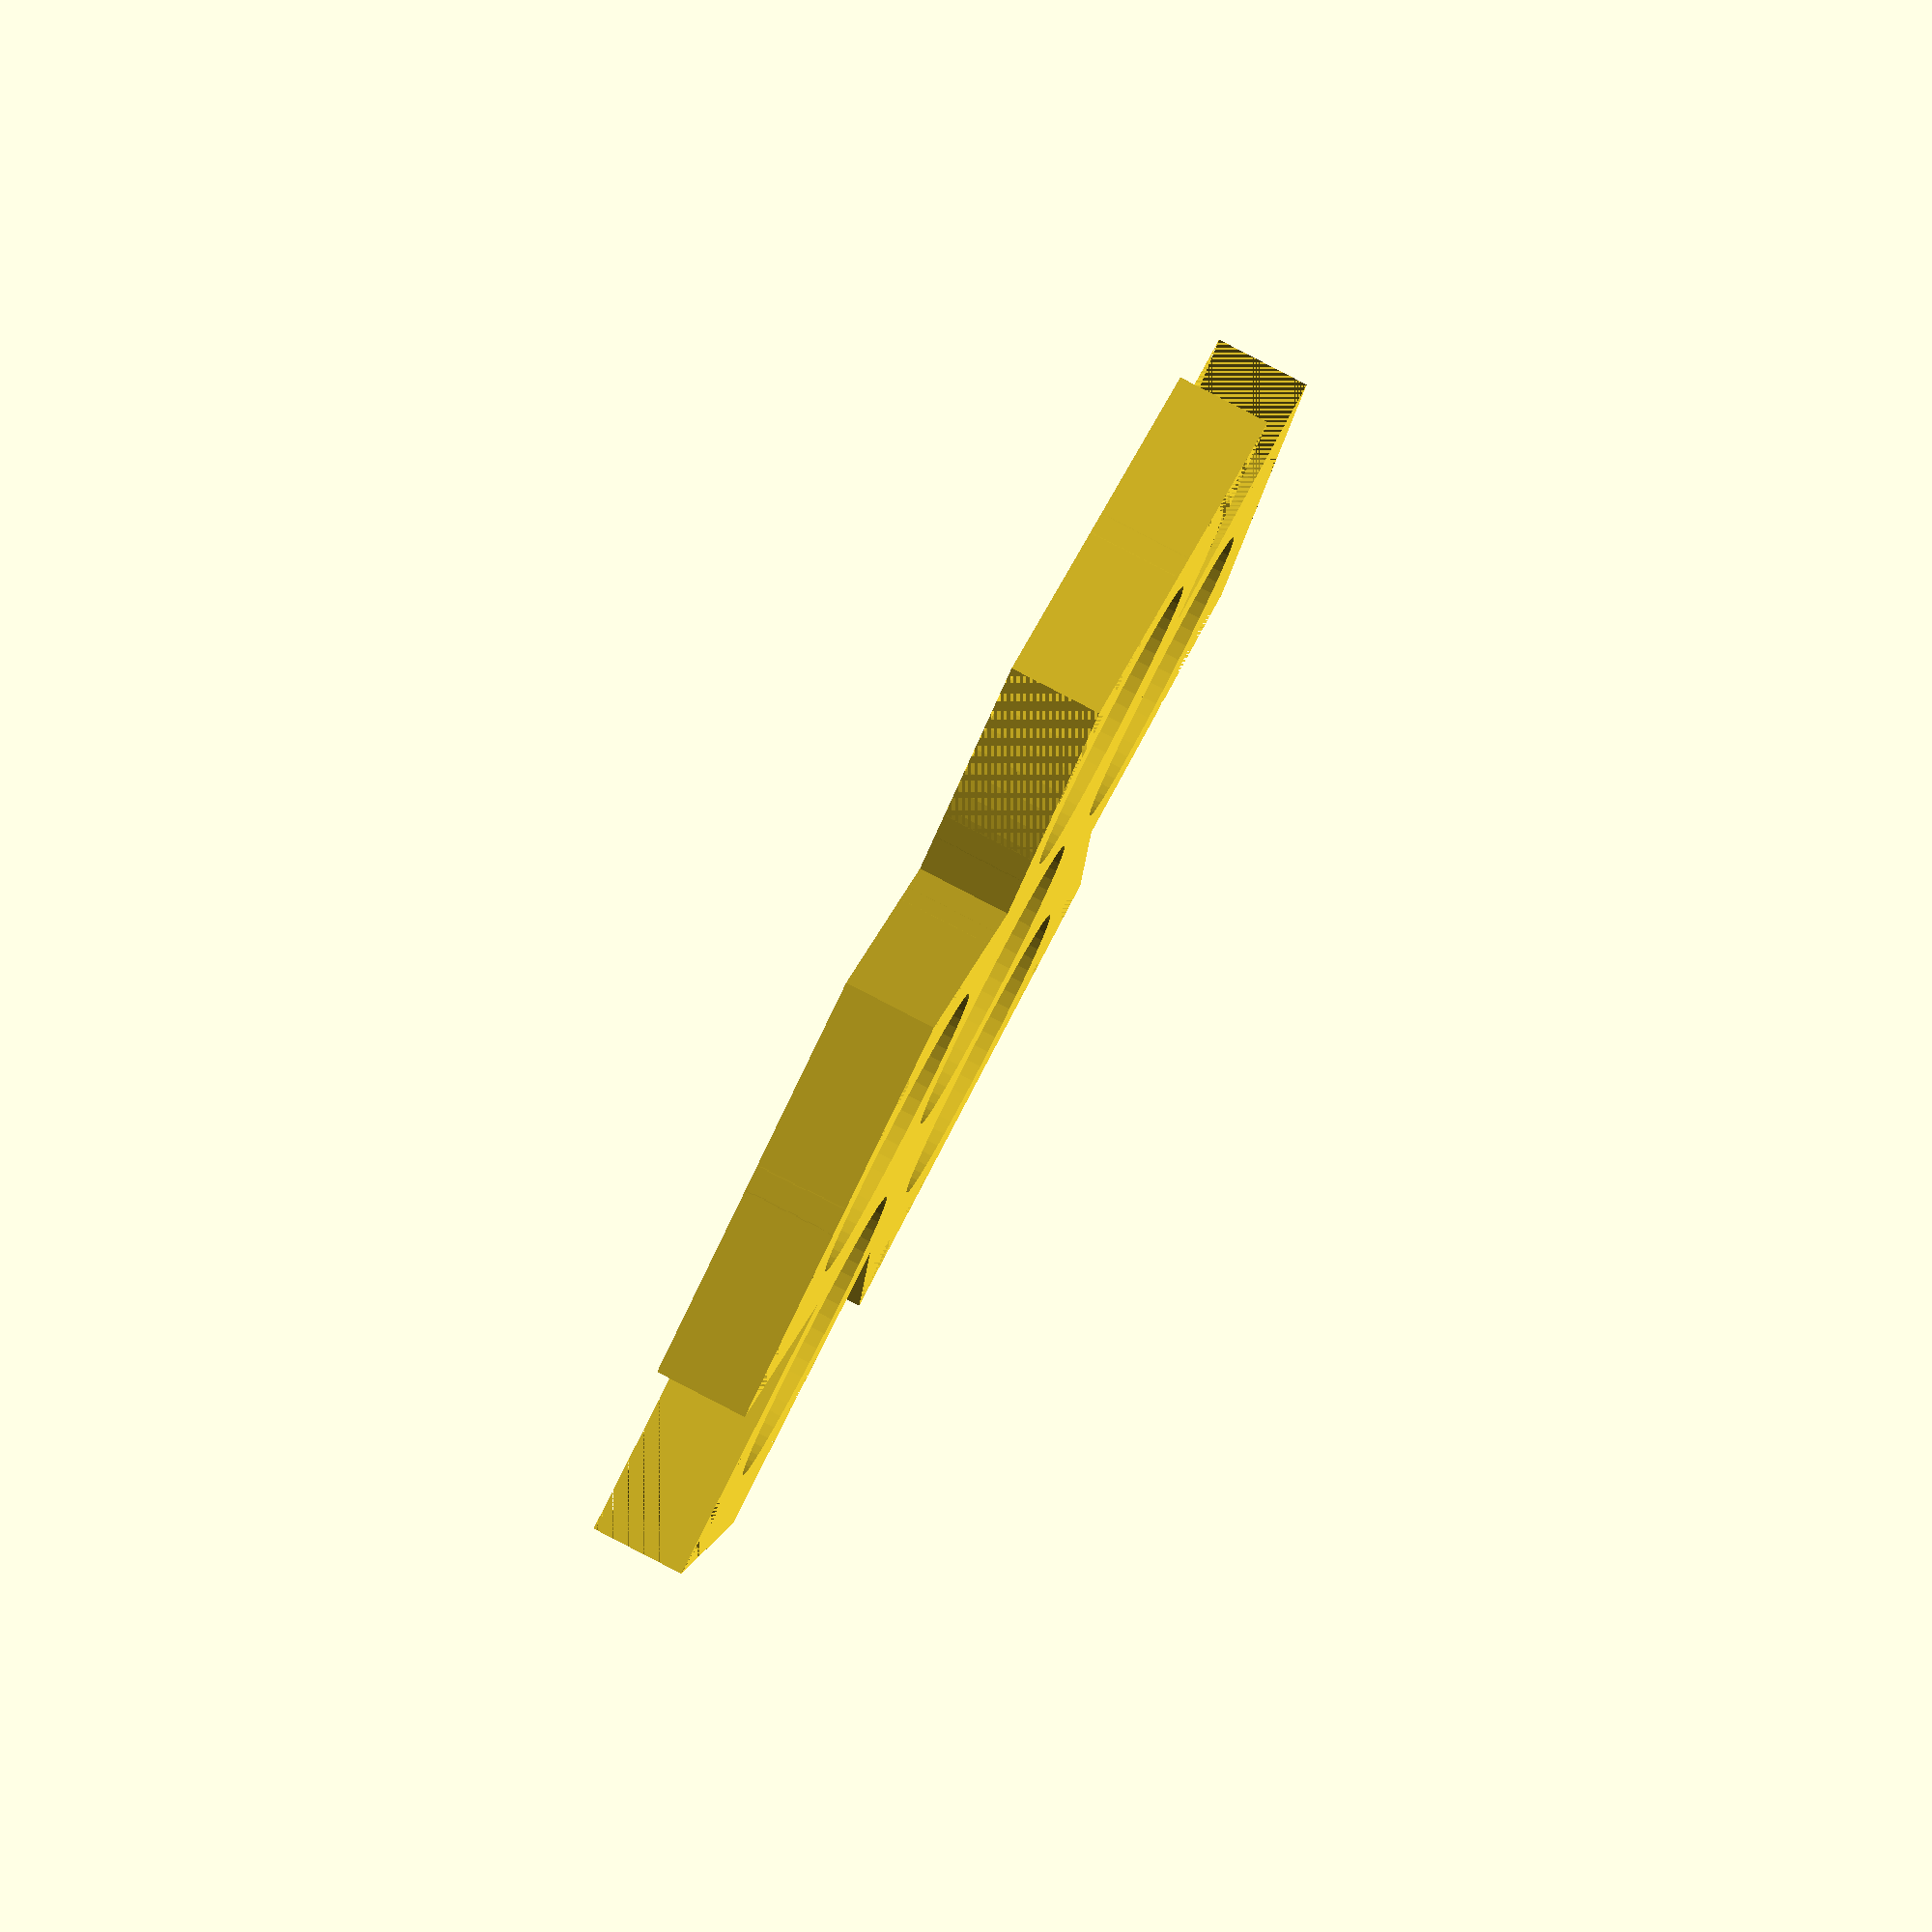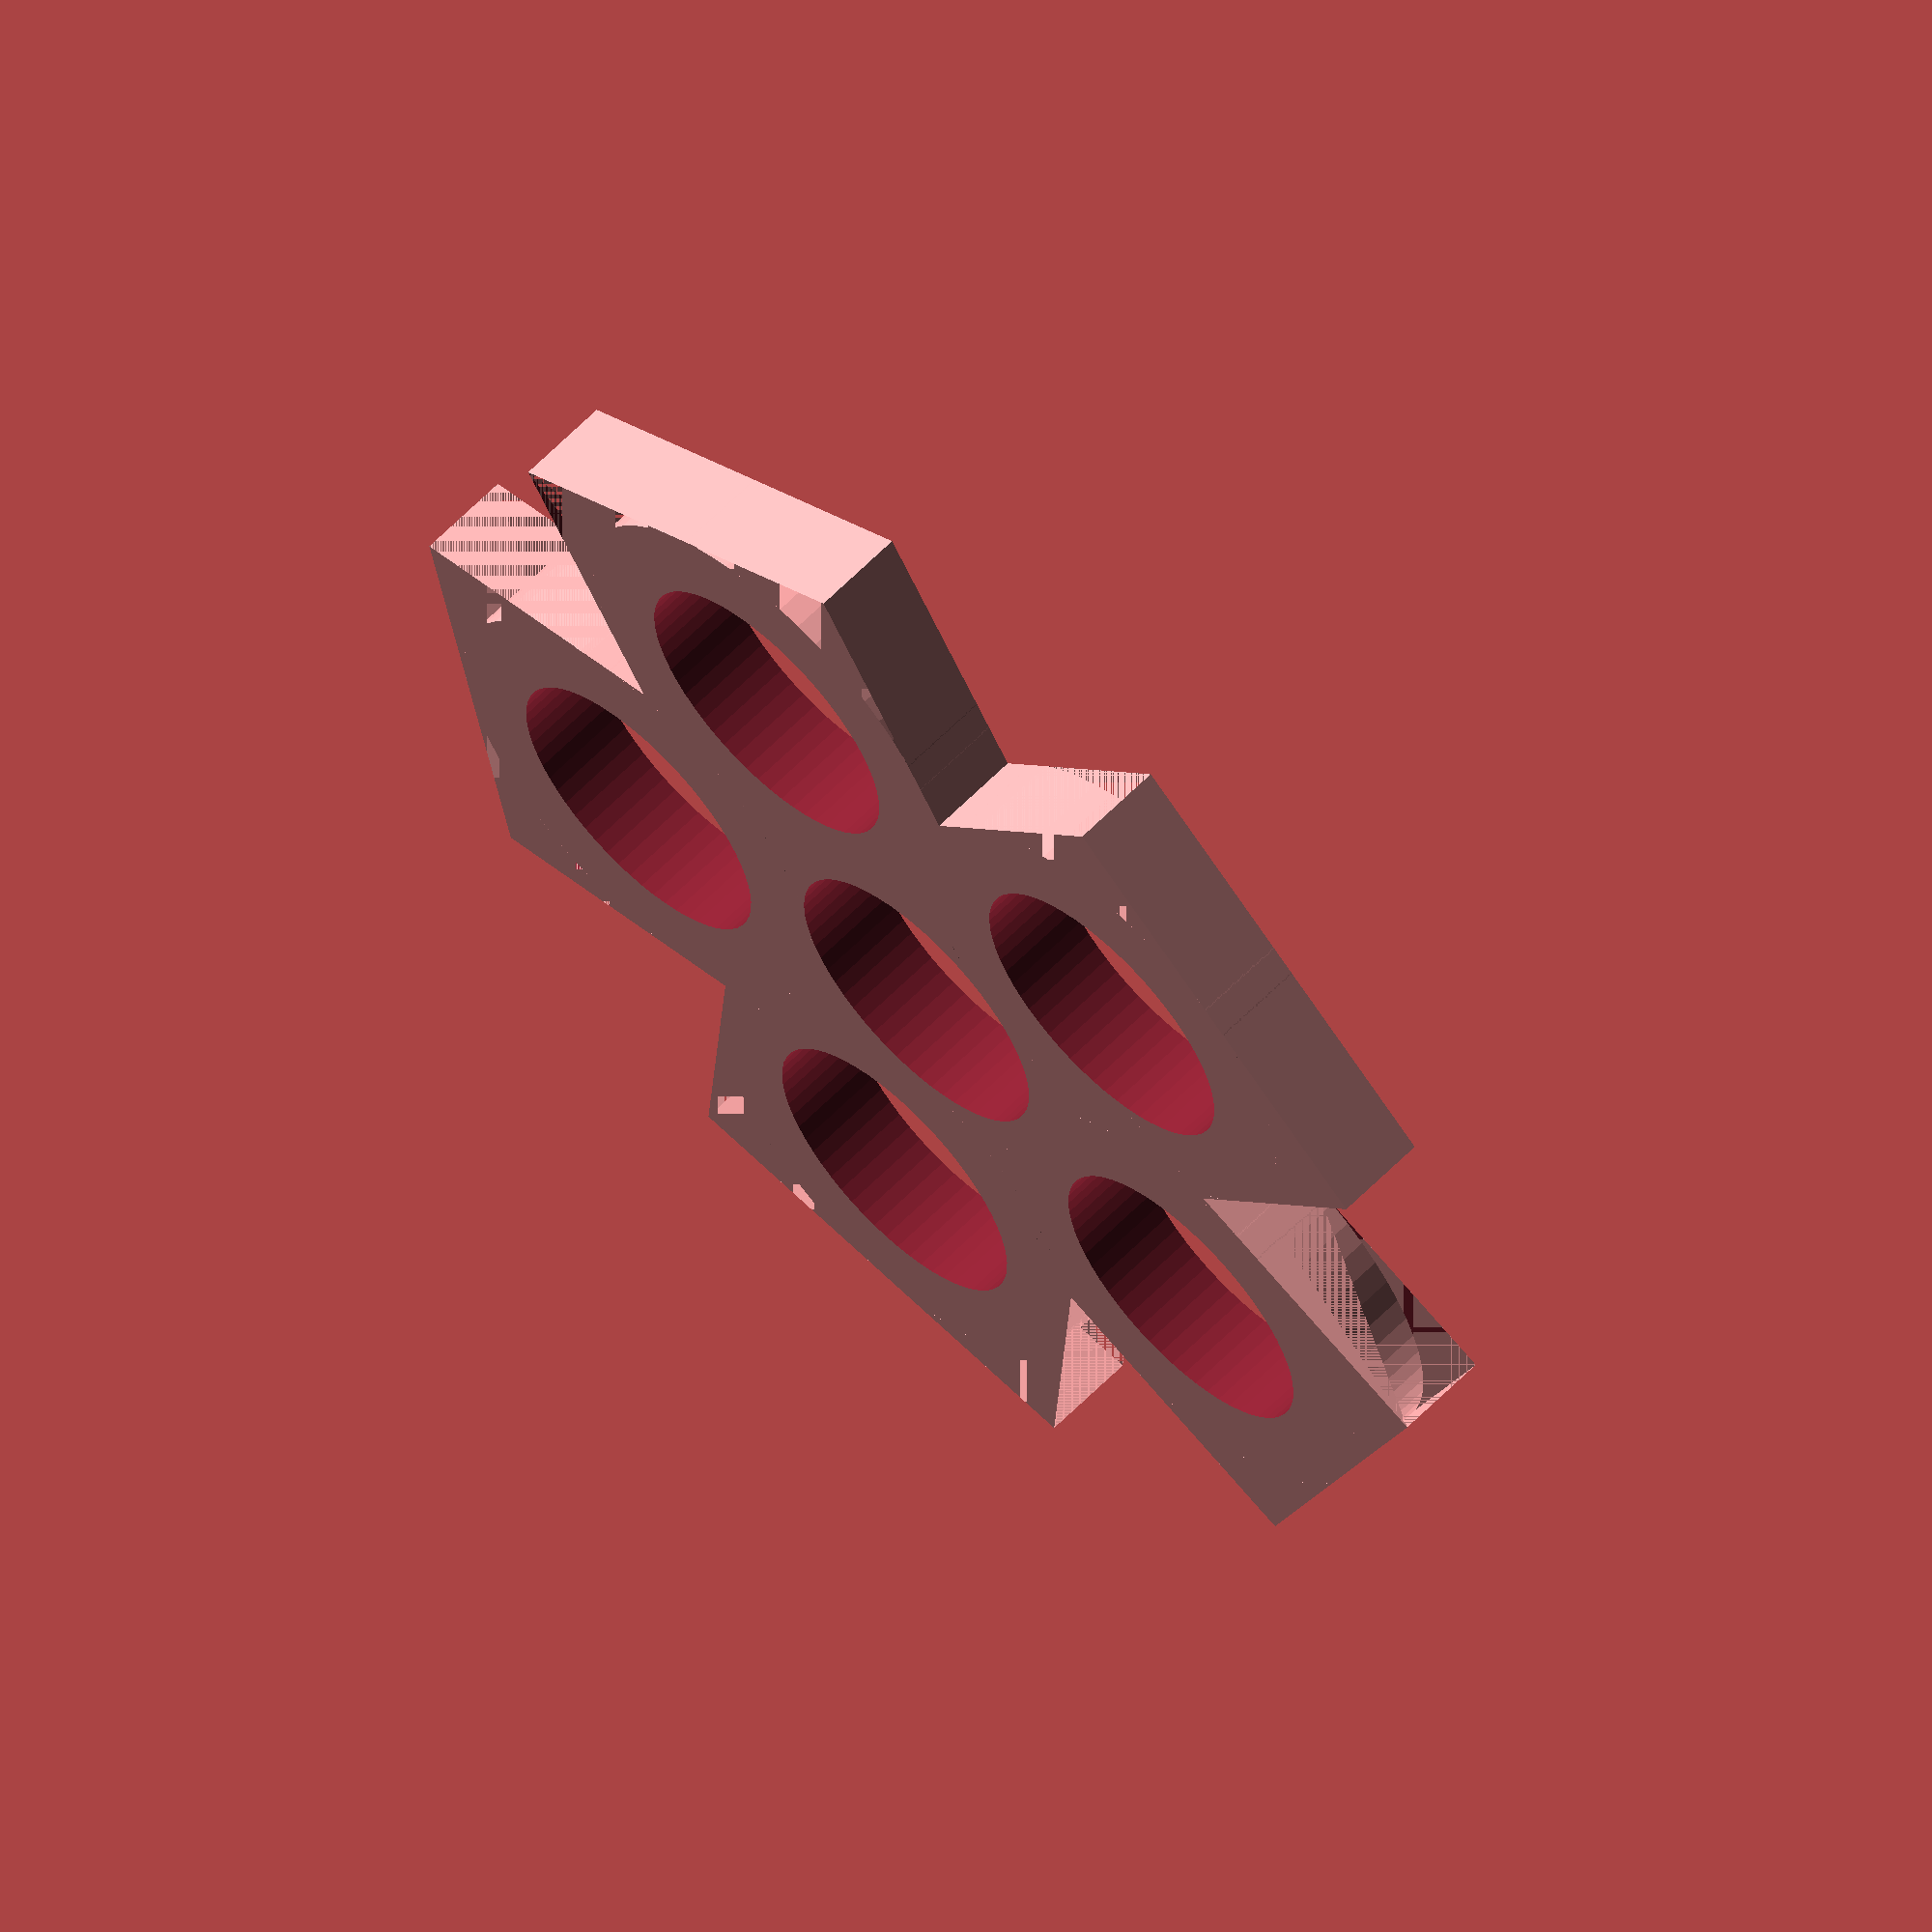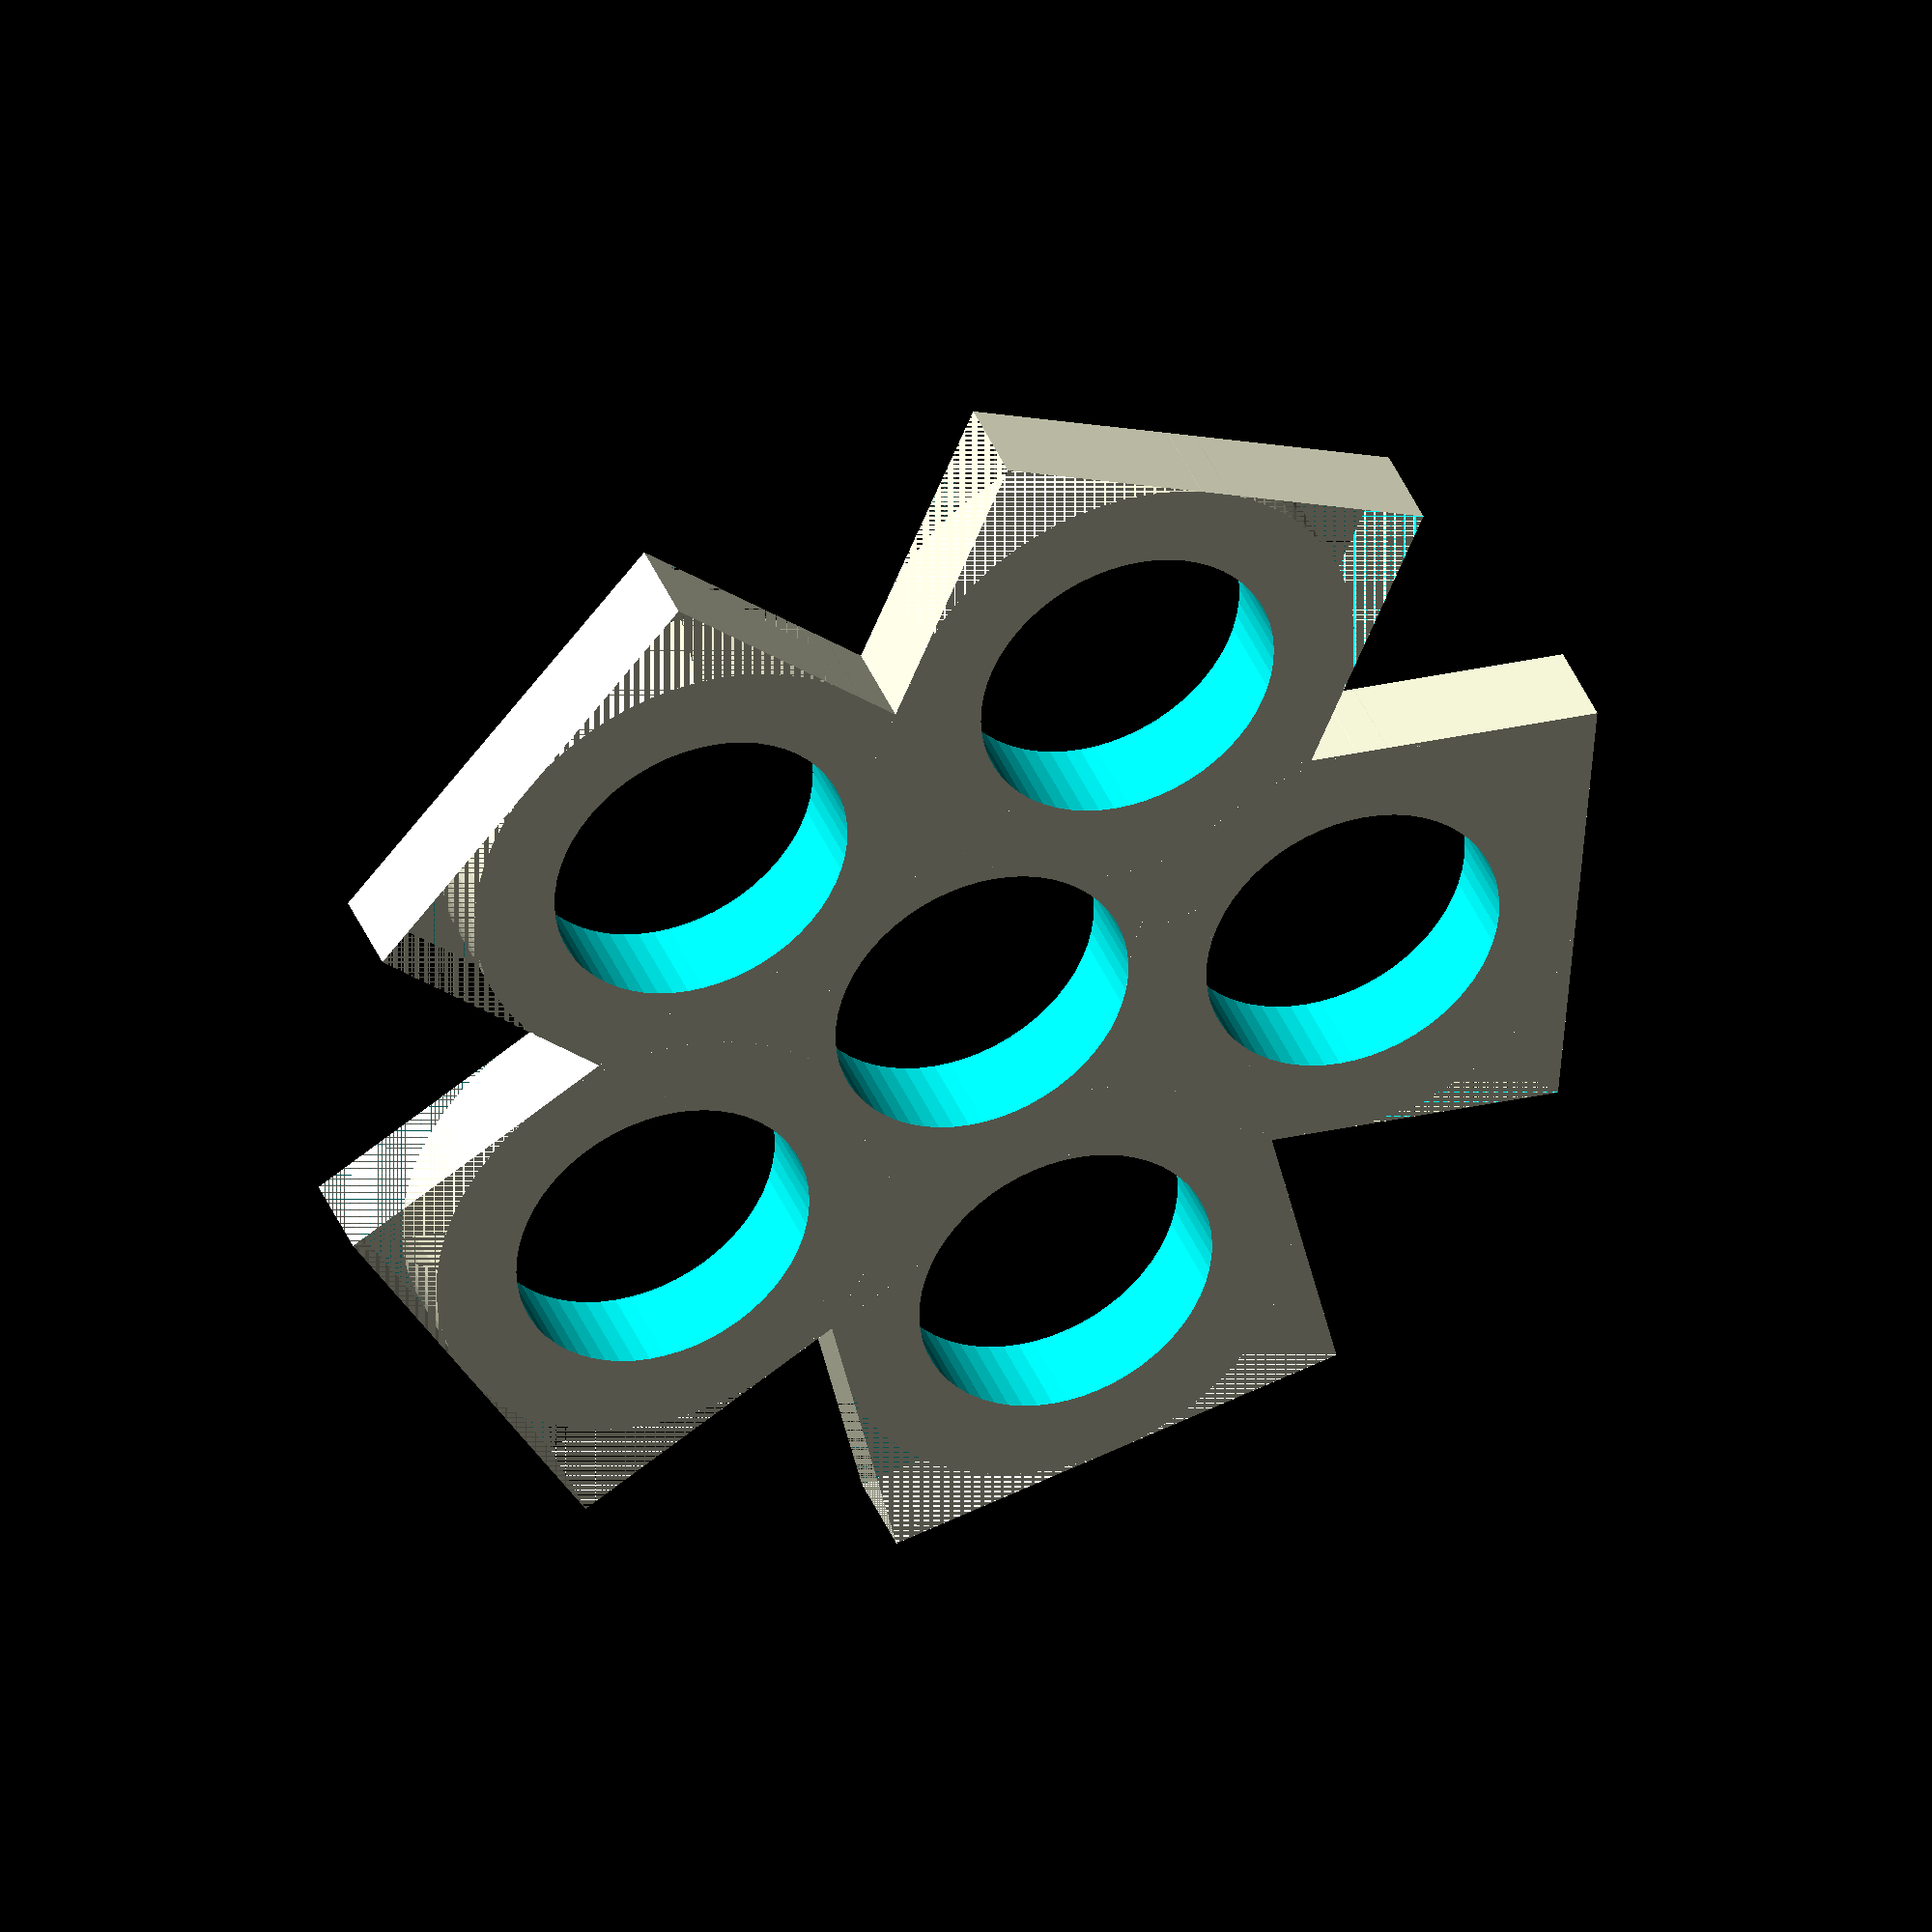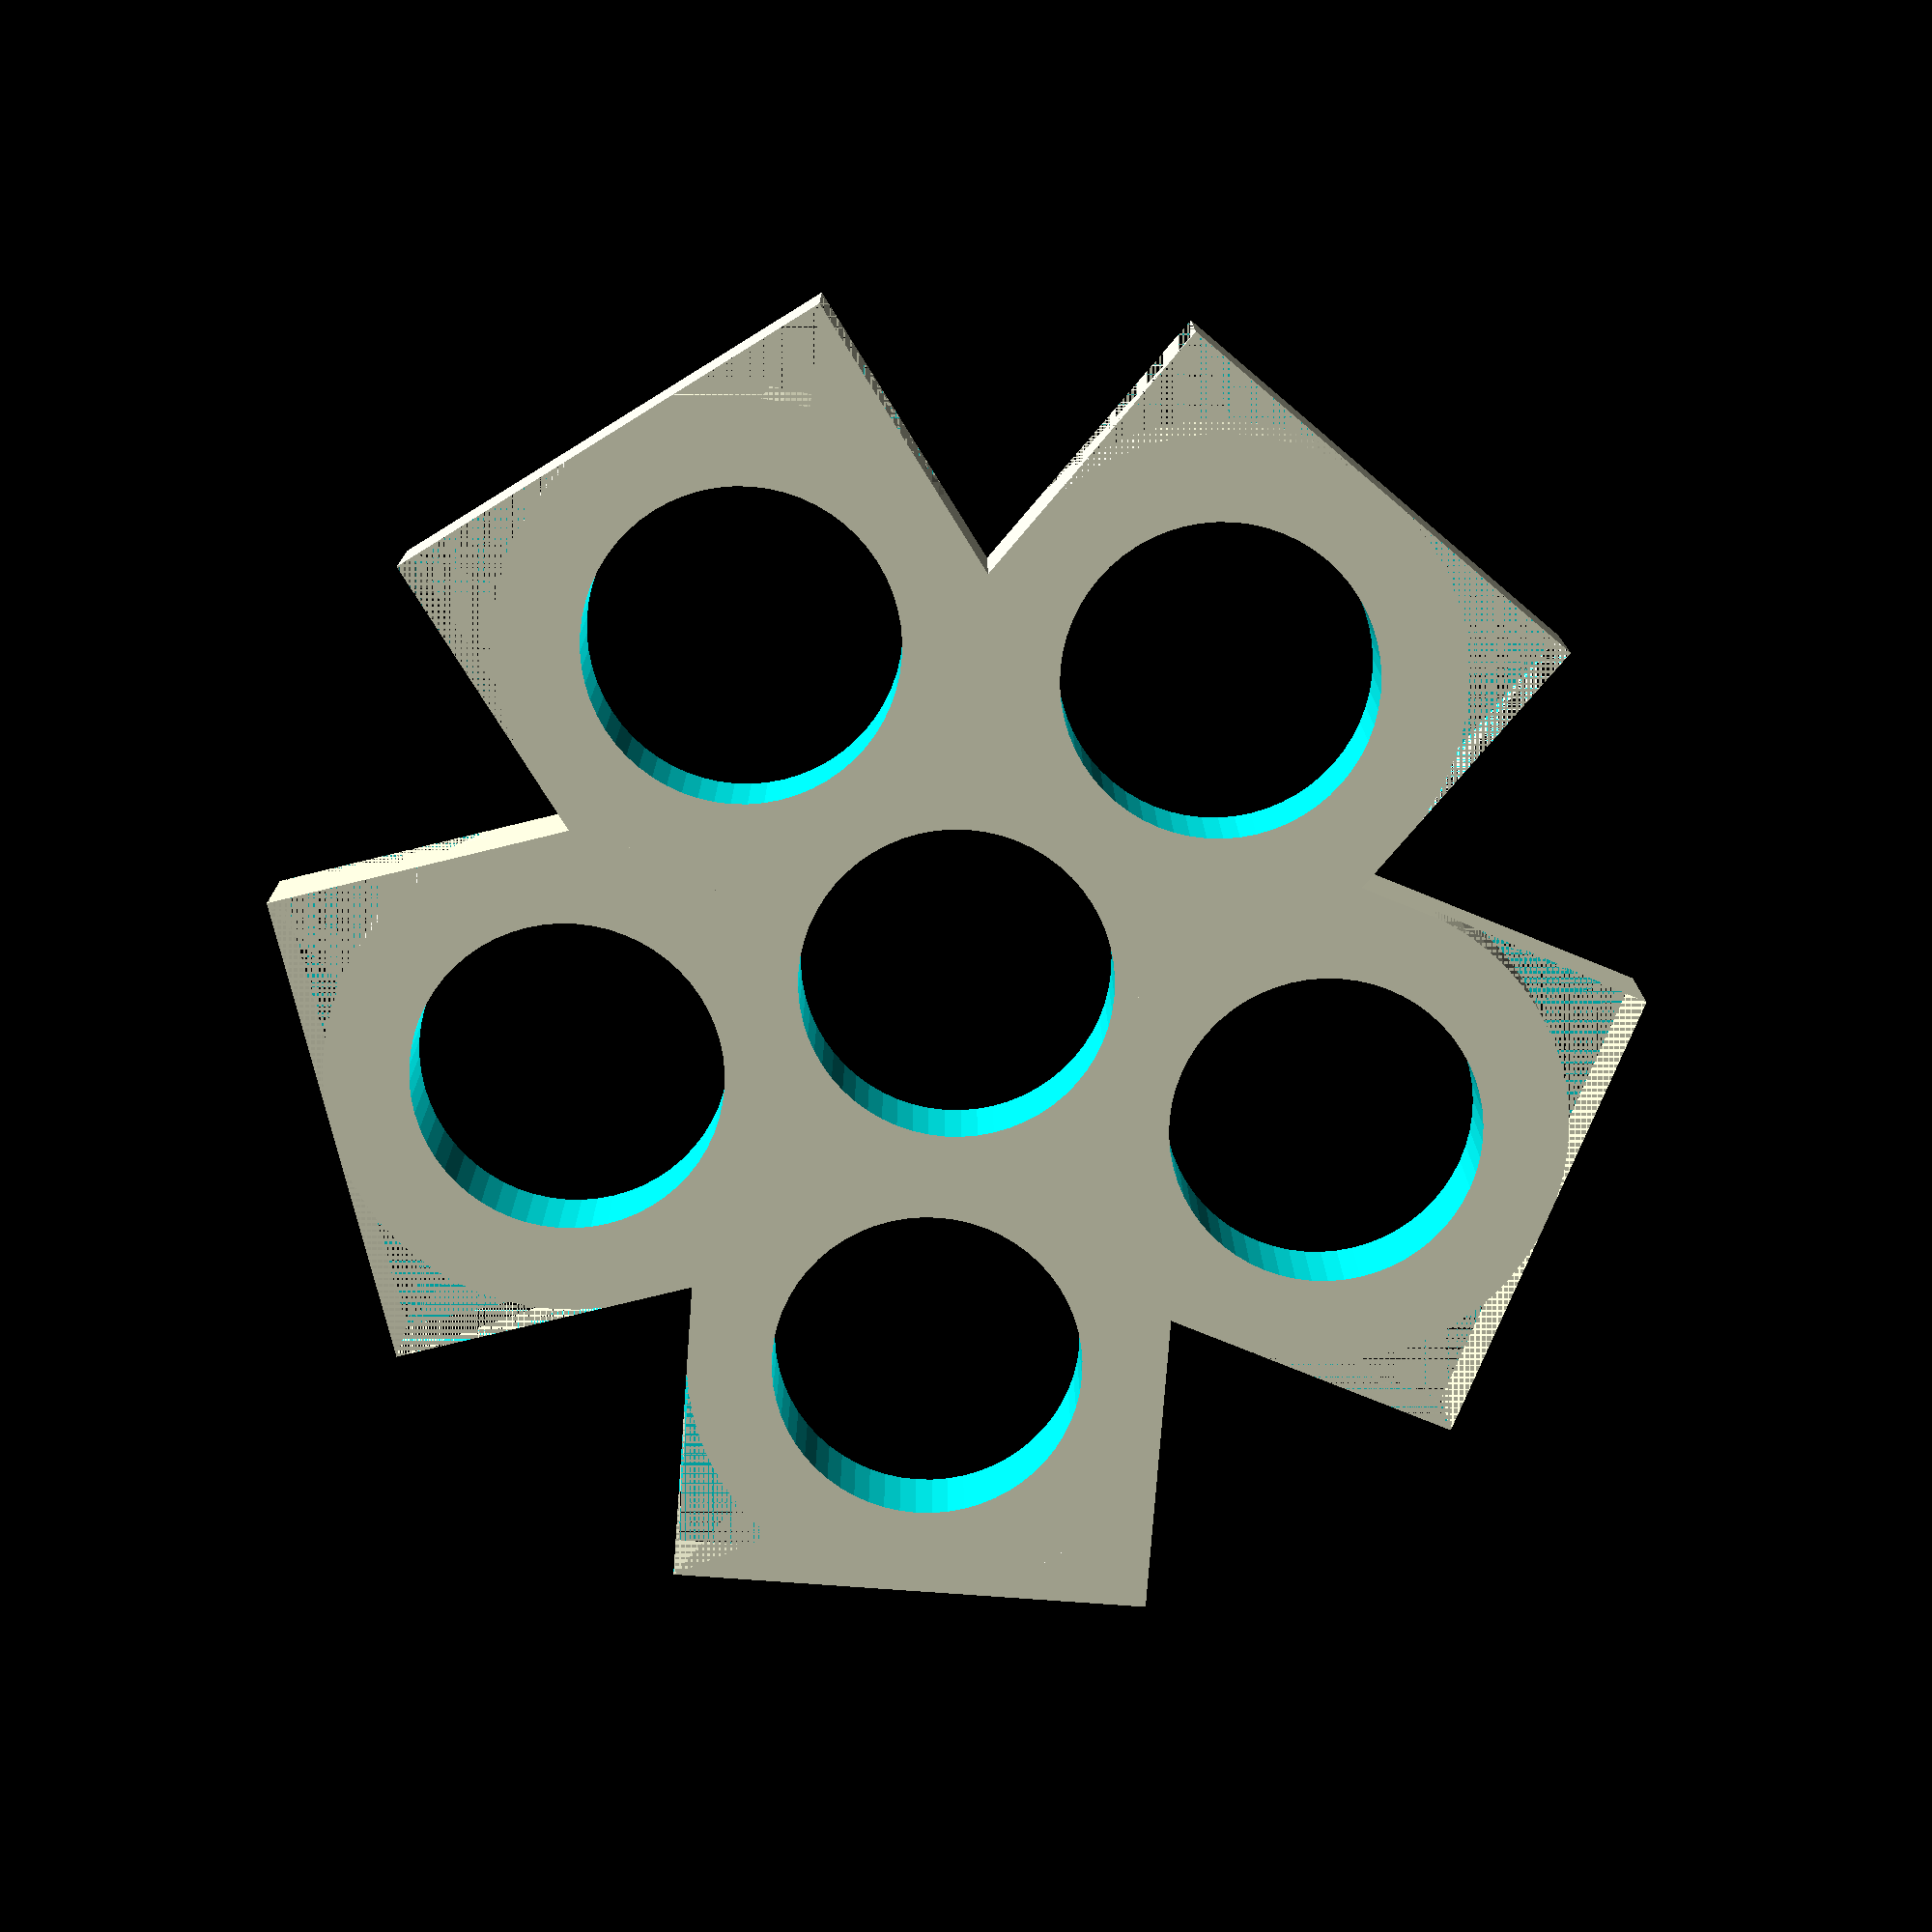
<openscad>
// Fidget spinner by Magonegro JAN-2017
// Bearing diameter (mm) defaults to 608Z Type:
BEARINGDIAMETER=22.2;
// Bearing height (mm) defaults to 7 (608Z Type):
BEARINGHEIGHT=7;
// Bearing hole (mm) defaults to 8( 608Z Type):
BEARINGHOLE=7.8;
// Number of bearings:
BEARINGCOUNT=6;
// Distance from bearing to bearing (mm) Also thickness:
BEARINGDISTANCE=6;
// Lock height (mm):
LOCKHEIGHT=2;
// Lock diameter (mm):
LOCKDIAMETER=18;
// Lock bevel
LOCKBEVEL=0; //[0:No, 1:Yes]
// Resolution (min.100 facets):
Facets=60;
// Type:
TYPE=2; // [1:Linear, 2:Star]
// Render Fidget or not:
RENDERFIDGET=1; // [0:No, 1:Yes]
// Render Locks or not (set linear to true):
RENDERLOCKS=1; // [0:No, 1:Yes]

/* [Hidden] */
// Hidden settings for normal users.
LOCKS=BEARINGCOUNT*2; // # of locks
LX=BEARINGCOUNT*BEARINGDIAMETER+(BEARINGCOUNT+1)*BEARINGDISTANCE;
LY=BEARINGDIAMETER+2*BEARINGDISTANCE;
// Here comes some logic about star arm length.
// Let's say that you want to put 10 608 bearings in a star shaped fidget.
// Depending on bearing diameter you should increase tha arm length to
// accomodate all of them without interfering each other and maintaining
// part integrity. So armlenght is choosen like this:
// As in the above example we then have 10 total bearings, 1 at the center
// and 9 on the arms. Each arm should have X=BEARINGDIAMETER+BEARINGDISTANCE
// between bearings centers. we have then a 9X perimeter circle whose radius
// is 9X=2*pi*R ==> R=9X/2pi, So, for 608 bearings, and a Bering dist. of 5mm
// R should be: 9*(22+5)/2*3.141592 = 38.67mm. 
// Pretty good but we also need to know that our calc is assuming that the
// perimeter of the circle equals the sum of linear distances between centers,
// and this is only true when we have infinite bearings (expensive fidget, you know)
// so, we are going to feature a magic number to compensate the error, let's say
// 1.25 in practice. We then multiply this obtained radius by this delta.
// In the end R=38.67*1.2=46.40 mm. We could calculate the exact radius but
// this is enough for a toy.
// Finally we have to add BEARINGDISTANCE plus BEARINGDIAMETER/2 to accomodate
// the whole bearing. So: ARMLENGTH=46.40+(5+11) = 62.40mm.
// Ok. But beside this we have the other side of the problem, where we have
// let's say only 3 arms. The minimum radius should be: 
// R=BEARINGDIAMETER+BEARINGDISTANCE;
DELTA=1.25;
RADIUSOPT=max(DELTA*((BEARINGCOUNT-1)*(BEARINGDIAMETER))/(2*3.141592),
    BEARINGDIAMETER+BEARINGDISTANCE);
ARMLEN=RADIUSOPT+BEARINGDISTANCE+BEARINGDIAMETER/2;
RADIUSBEARINGS=BEARINGDISTANCE+BEARINGDIAMETER/2-ARMLEN;

module Fidget()
{
    difference()
    {
    cube([LX,LY,BEARINGHEIGHT]);
    for(i=[0:BEARINGCOUNT-1])
        {
        translate([((i+1)*BEARINGDISTANCE)+(i*BEARINGDIAMETER)+BEARINGDIAMETER/2,
                    BEARINGDISTANCE+BEARINGDIAMETER/2,
                    -BEARINGHEIGHT/3]) 
            cylinder(h=BEARINGHEIGHT*2,r=BEARINGDIAMETER/2,$fn=Facets);
        }
    difference()
        {
        cube([BEARINGDISTANCE+BEARINGDIAMETER/2,LY,BEARINGHEIGHT]);
        translate([BEARINGDISTANCE+BEARINGDIAMETER/2,
                    BEARINGDISTANCE+BEARINGDIAMETER/2,
                    -BEARINGHEIGHT/3])
            cylinder(h=BEARINGHEIGHT*2,r=(BEARINGDIAMETER/2+BEARINGDISTANCE)*1.01,
                $fn=Facets);
        }
    difference()
        {
        translate([(BEARINGCOUNT-1)*(BEARINGDISTANCE+BEARINGDIAMETER)+
                    BEARINGDISTANCE+BEARINGDIAMETER/2,0,0]) 
            cube([BEARINGDISTANCE+BEARINGDIAMETER/2,LY,BEARINGHEIGHT]);
        translate([(BEARINGCOUNT-1)*(BEARINGDISTANCE+BEARINGDIAMETER)+
                    BEARINGDISTANCE+BEARINGDIAMETER/2,
                    BEARINGDISTANCE+BEARINGDIAMETER/2,
                    -BEARINGHEIGHT/3]) 
            cylinder(h=BEARINGHEIGHT*2,
                r=(BEARINGDIAMETER/2+BEARINGDISTANCE)*1.01,$fn=Facets);
        }
    }
}

module StarArm()
{
    translate([-ARMLEN,0,0])
    difference()
    {
        translate([0,-LY/2,0]) cube([ARMLEN,LY,BEARINGHEIGHT]);
        difference()
        {
        translate([0,-LY/2,0]) 
            cube([BEARINGDISTANCE+BEARINGDIAMETER/2,LY,BEARINGHEIGHT]);
        translate([BEARINGDISTANCE+BEARINGDIAMETER/2,0,-BEARINGHEIGHT/3]) 
            cylinder(h=BEARINGHEIGHT*2,
                r=BEARINGDIAMETER/2+BEARINGDISTANCE*1.01,
                $fn=Facets);
        }
    }
}

module FidgetStar()
{
    difference()
    {
        union()
        {
            for(i=[0:BEARINGCOUNT-2])
            {
                rotate([0,0,i*(360/(BEARINGCOUNT-1))]) StarArm();
            }
        }
        translate([0,0,-BEARINGHEIGHT/3])
        cylinder(h=BEARINGHEIGHT*2,r=BEARINGDIAMETER/2,$fn=Facets);
        for(i=[0:BEARINGCOUNT-2])
        {
        rotate([0,0,i*(360/(BEARINGCOUNT-1))])
            translate([RADIUSBEARINGS,0,-BEARINGHEIGHT/3]) 
                cylinder(h=BEARINGHEIGHT*2,r=BEARINGDIAMETER/2,$fn=Facets);
         
        }

    }
}

module Lock()
{
    difference()
    {
        union()
        {
        cylinder(h=LOCKHEIGHT,r=LOCKDIAMETER/2,$fn=Facets);
        translate([0,0,LOCKHEIGHT/1.05]) 
            cylinder(h=BEARINGHEIGHT/2,r=BEARINGHOLE/2,$fn=Facets);
        }
        if(LOCKBEVEL)
        {
            translate([0,0,-LOCKDIAMETER+LOCKHEIGHT/2]) sphere(r=LOCKDIAMETER,$fn=Facets);
        }
    }
}

module Locks()
{
    for(i=[1:BEARINGCOUNT])
        {
        translate([BEARINGDISTANCE*i+BEARINGDIAMETER/2+BEARINGDIAMETER*(i-1),
            0,0]) 
            Lock();
        }
}

// Main
if(TYPE==1)
{
if(RENDERFIDGET) 
    Fidget();
if(RENDERLOCKS)
    {
    translate([0,-LOCKDIAMETER/2-BEARINGDISTANCE,0]) 
       Locks();
    translate([0,-(3*LOCKDIAMETER/2)-BEARINGDISTANCE*2,0])
       Locks();
    }
}

if(TYPE==2)
{
if(RENDERFIDGET)
    FidgetStar();
// Render locks separately for star type fidget
}

</openscad>
<views>
elev=276.0 azim=58.5 roll=297.4 proj=o view=solid
elev=298.3 azim=121.6 roll=224.0 proj=o view=solid
elev=140.4 azim=319.0 roll=20.5 proj=o view=solid
elev=346.1 azim=193.7 roll=179.7 proj=p view=wireframe
</views>
